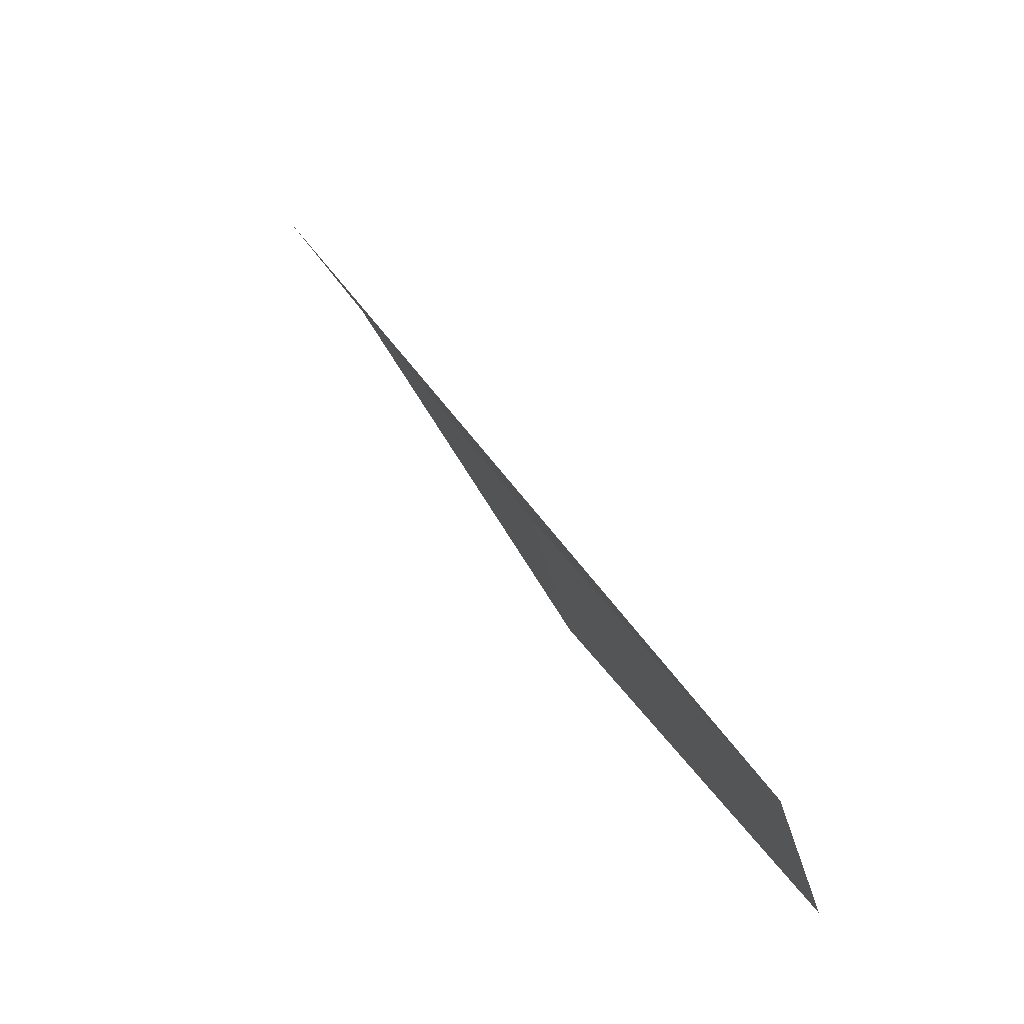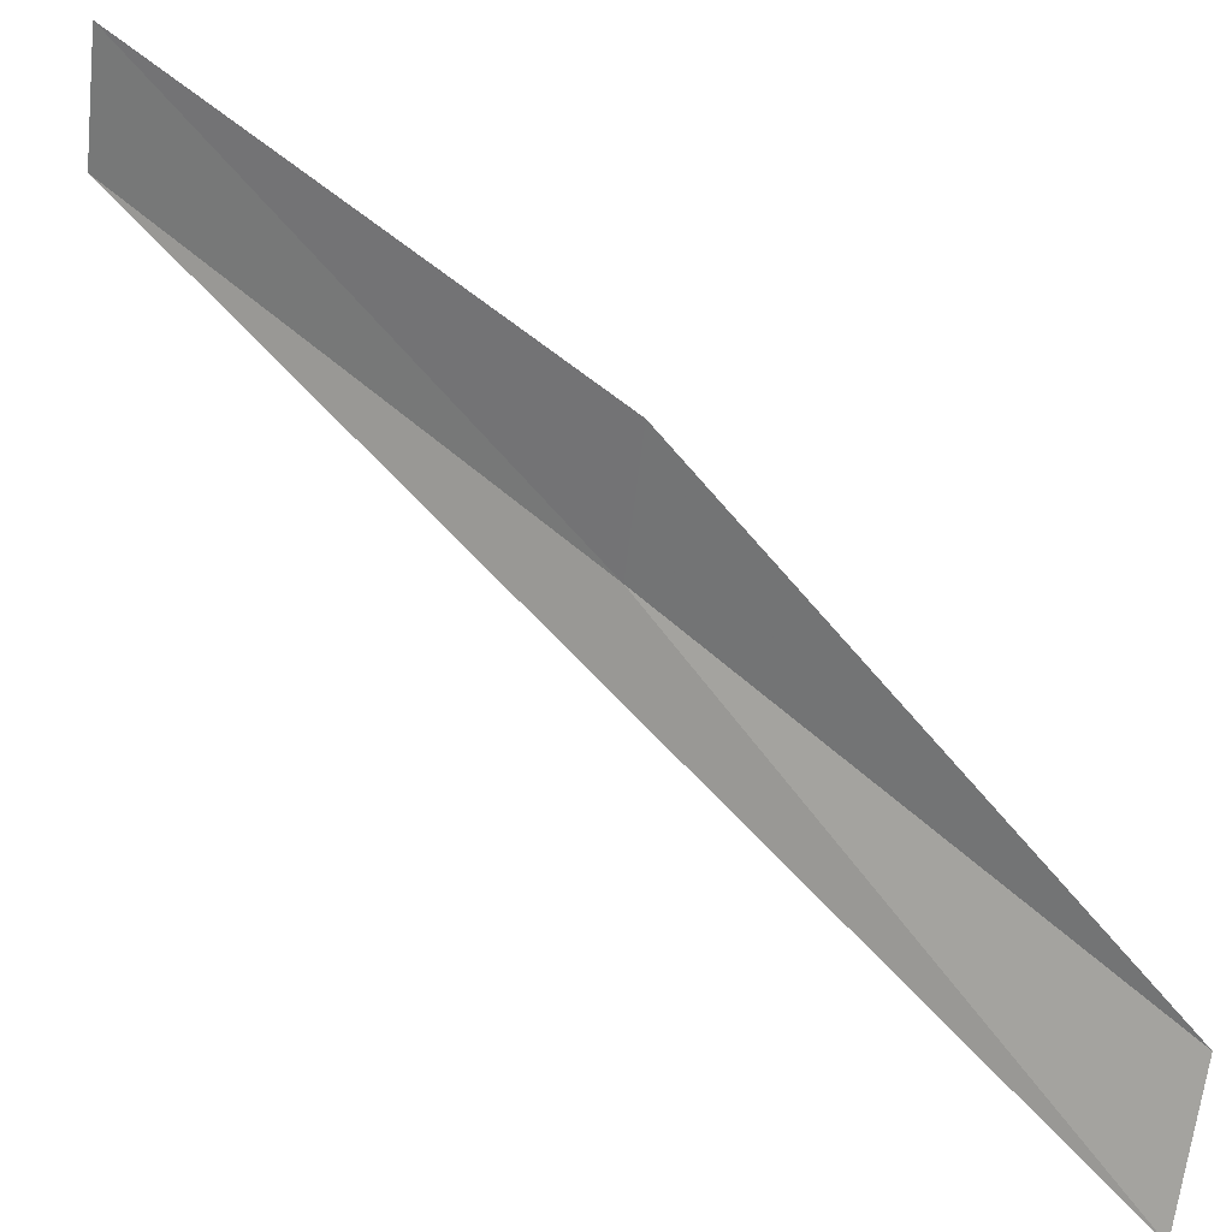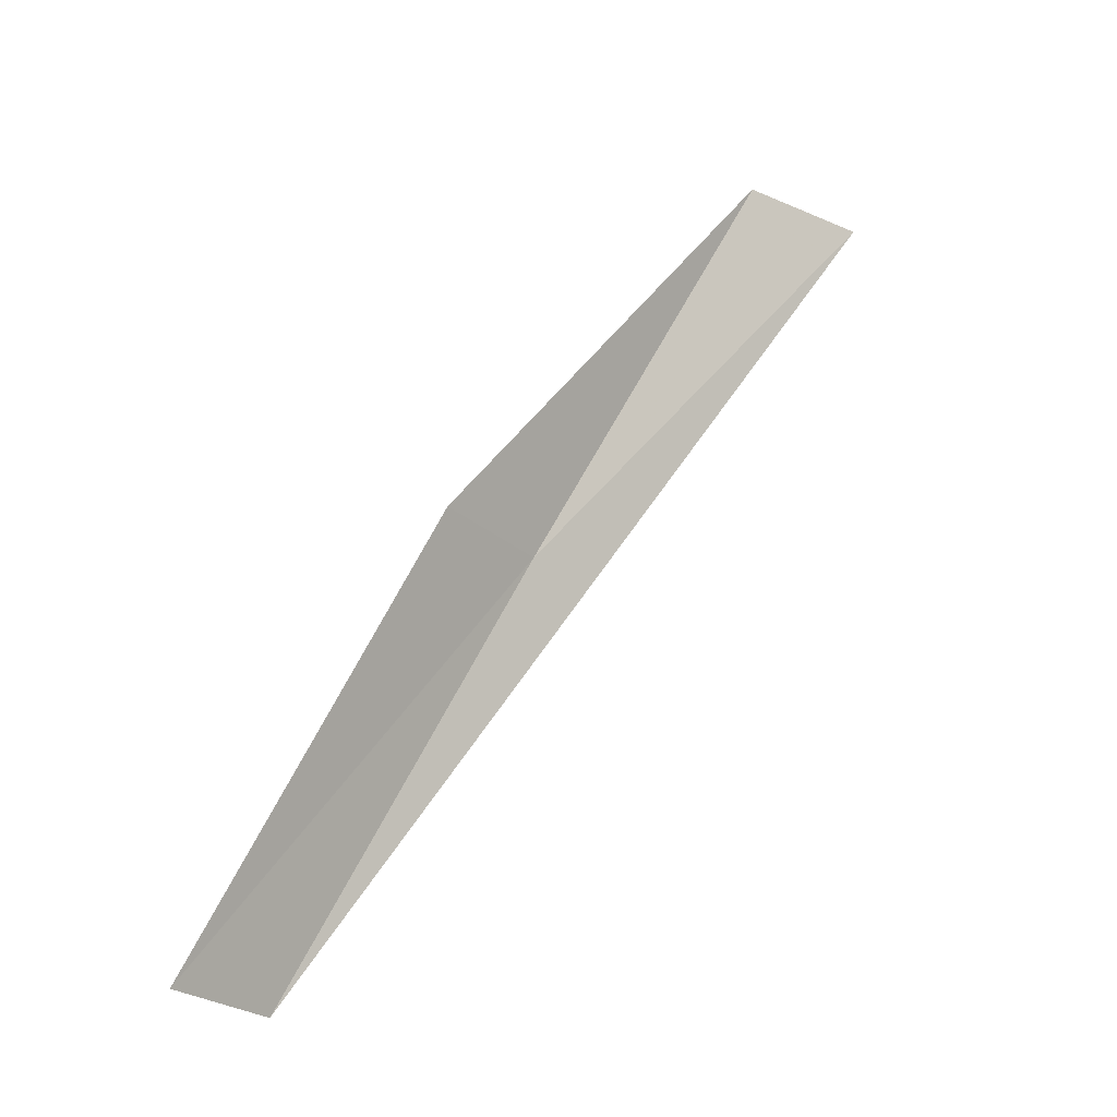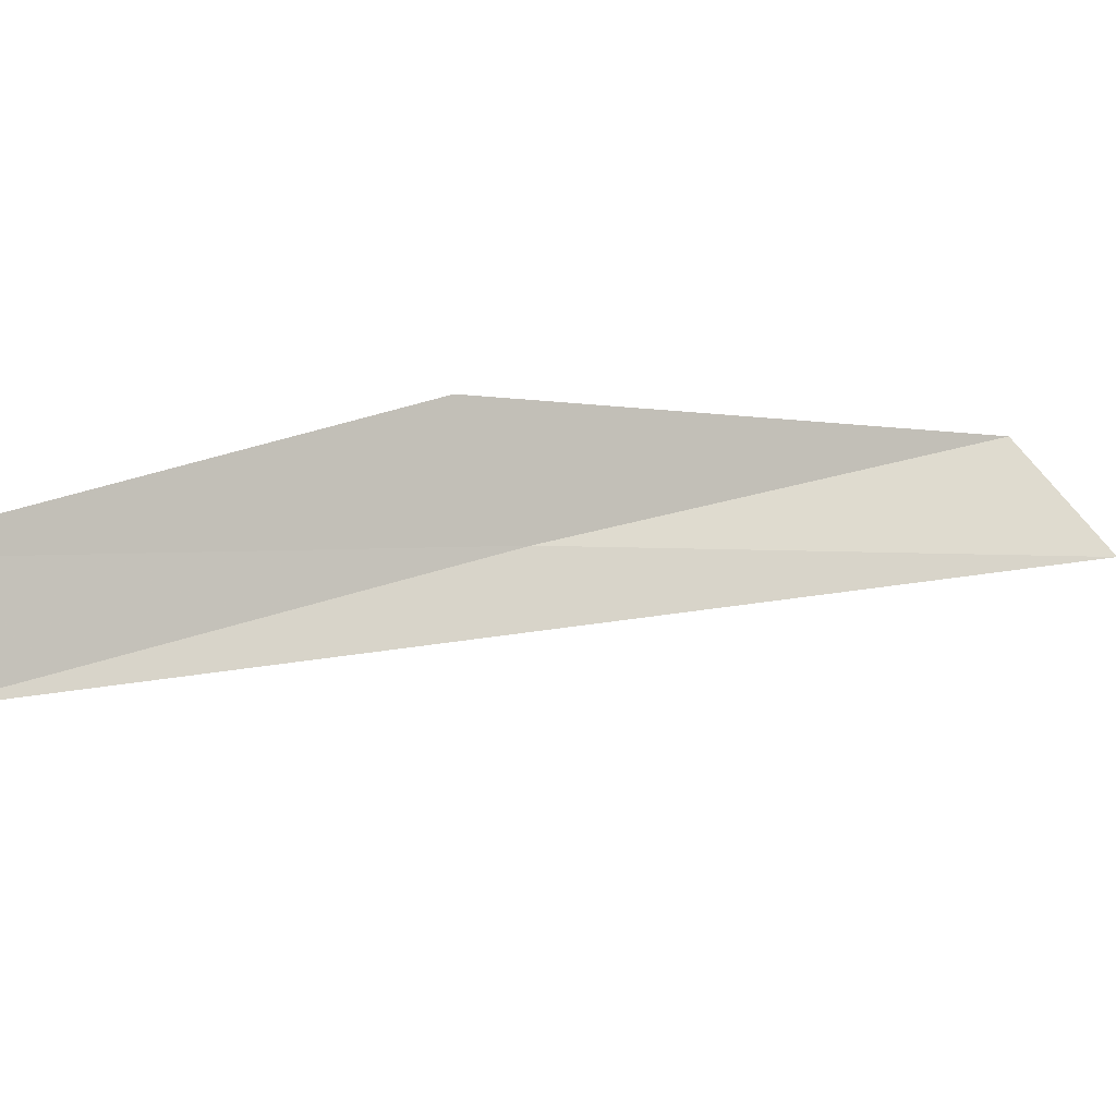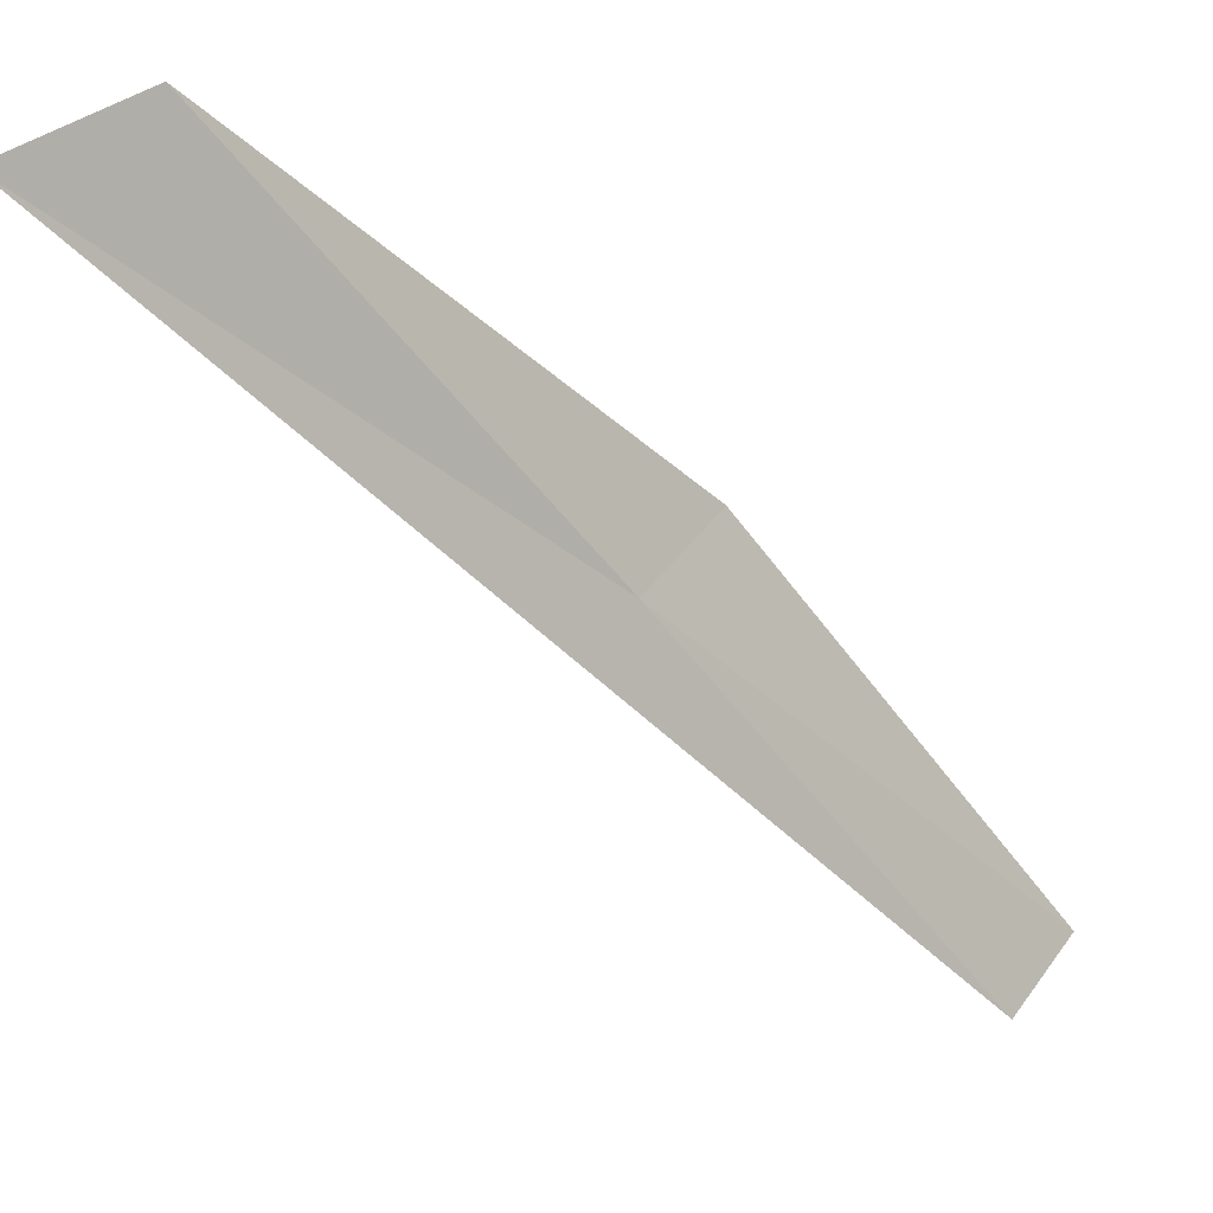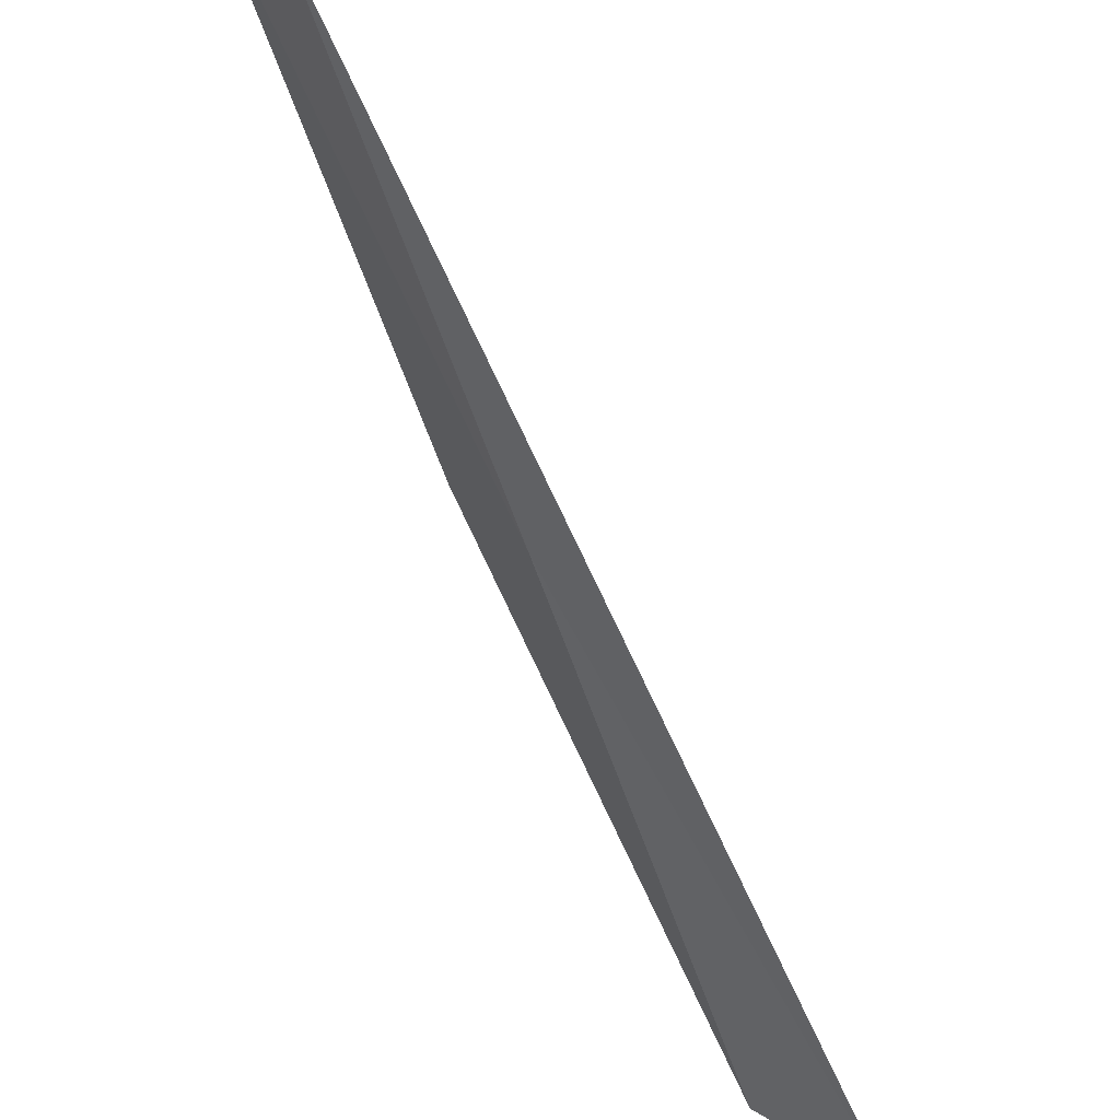
<metadata>
{"format":"obj","ext":"obj","renderer":"f3d","projection":"perspective","resolution":1024,"background":"white","views":[{"elev":-69.6,"azim":-12.1,"up":"+Z"},{"elev":62.0,"azim":-77.0,"up":"+Y"},{"elev":-26.2,"azim":-173.6,"up":"+Z"},{"elev":30.2,"azim":-151.9,"up":"+Y"},{"elev":-58.9,"azim":9.5,"up":"+Y"},{"elev":-64.1,"azim":174.3,"up":"+Y"}]}
</metadata>
<code>
v -26.1 12.82 8.717
v -25.46 13.92 8.717
v -28.26 12.24 13.08
v -29.29 11.36 13.08
v -23.36 14.19 4.359
v -23.95 13.22 4.359
f 1 3 2
f 1 4 3
f 1 5 6
f 1 2 5
f 1 6 4

</code>
